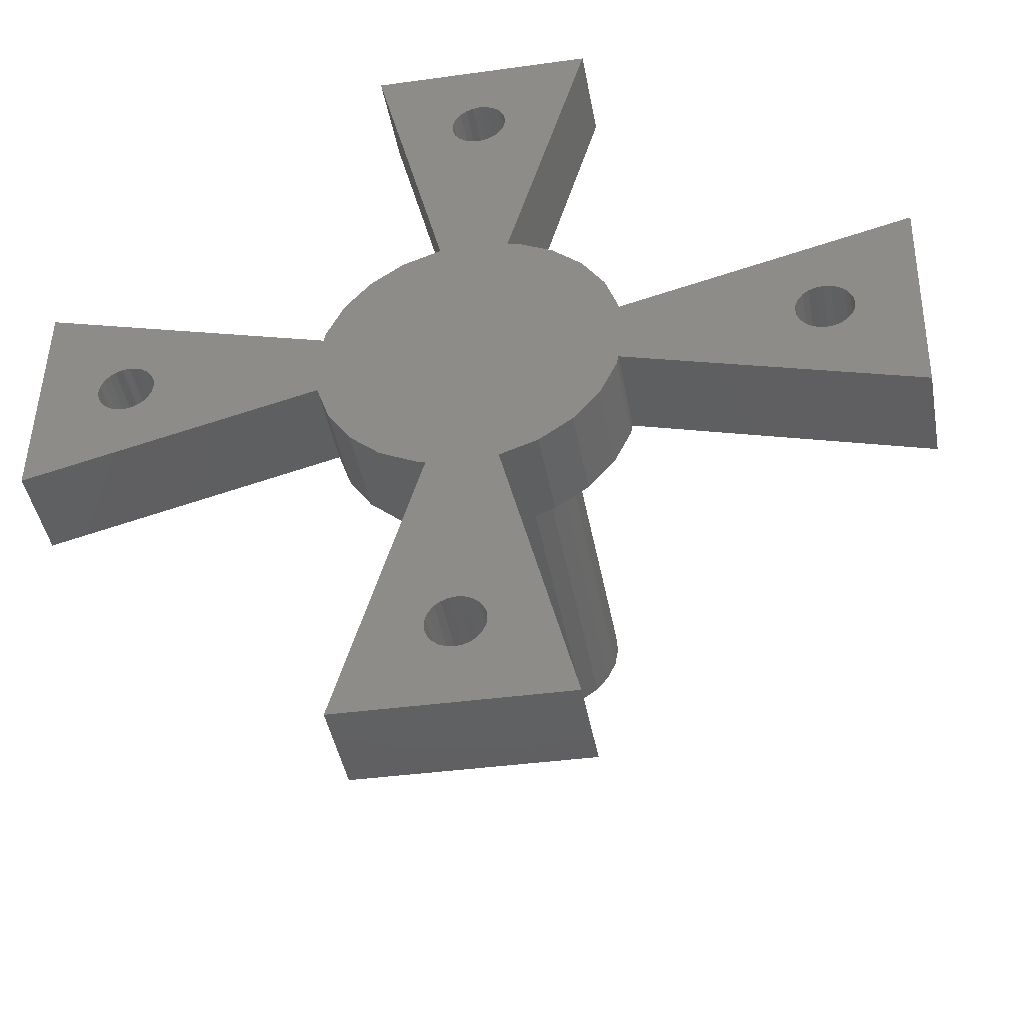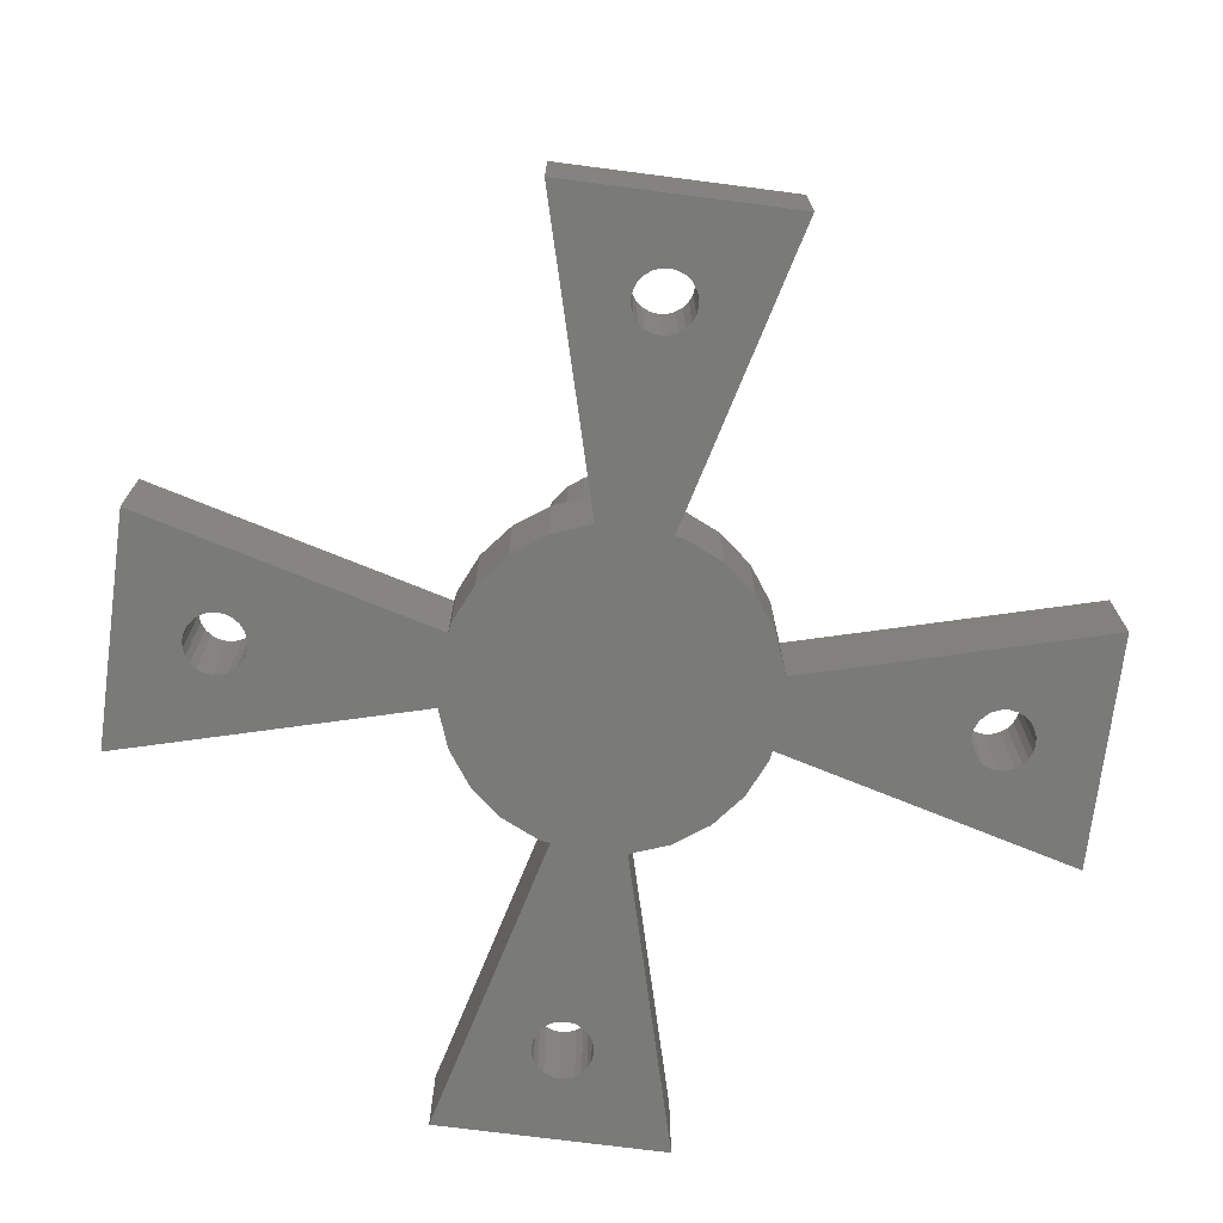
<metadata>
{"format":"stl","ext":"stl","renderer":"f3d","projection":"perspective","resolution":1024,"background":"white","views":[{"elev":-42.8,"azim":-169.7,"up":"+Y"},{"elev":-72.8,"azim":173.8,"up":"+Z"}]}
</metadata>
<code>
# stl→obj: 392 verts, 796 faces
v 96.98 -0.5191 26
v 96 -0.1579 46
v 96 -0.1579 26
v 96.98 -0.5191 46
v 100 3.8e-13 46
v 99.05 -0.4374 26
v 100 3.835e-13 26
v 99.05 -0.4374 46
v 94.93 6.097 26
v 95.73 6.765 46
v 95.73 6.765 26
v 94.93 6.097 46
v 94.48 1.247 46
v 94.04 2.195 26
v 94.48 1.247 26
v 94.04 2.195 46
v 93.87 3.225 46
v 93.94 4.013 26
v 93.87 3.225 26
v 93.96 4.264 46
v 93.96 4.264 26
v 95.15 0.4446 46
v 95.15 0.4446 26
v 101.4 1.521 26
v 101.8 2.5 46
v 101.4 1.521 46
v 101.8 2.5 26
v 100.8 0.6679 46
v 100.8 0.6679 26
v 98.75 7.284 26
v 99.73 6.923 46
v 99.73 6.923 26
v 98.75 7.284 46
v 101.2 5.518 26
v 101.7 4.569 46
v 101.7 4.569 26
v 101.2 5.518 46
v 94.32 5.244 46
v 94.32 5.244 26
v 97.71 7.379 26
v 98.49 7.307 26
v 97.71 7.379 46
v 101.7 4.322 26
v 101.9 3.54 46
v 101.9 3.54 26
v 100.6 6.32 26
v 100.6 6.32 46
v 94 2.443 26
v 96.3 2.962 46
v 96.24 3.382 46
v 96.46 2.57 46
v 96.72 2.233 46
v 97.05 1.975 46
v 98.02 -0.6144 46
v 97.44 1.813 46
v 97.86 1.757 46
v 98.29 1.813 46
v 98.68 1.975 46
v 99.01 2.233 46
v 99.27 2.57 46
v 99.43 2.962 46
v 99.49 3.382 46
v 96.68 7.202 46
v 96.3 3.803 46
v 96.46 4.195 46
v 96.72 4.532 46
v 97.05 4.79 46
v 97.44 4.952 46
v 97.86 5.007 46
v 98.29 4.952 46
v 98.68 4.79 46
v 99.01 4.532 46
v 99.27 4.195 46
v 99.43 3.803 46
v 97.23 -0.5422 26
v 98.02 -0.6144 26
v 96.93 7.245 26
v 96.68 7.202 26
v 98.21 22.87 21
v 97.85 23.02 26
v 97.85 23.02 21
v 98.21 22.87 26
v 81.14 2.648 26
v 81.19 3.038 21
v 81.14 2.648 21
v 81.19 3.038 26
v 96.25 -4.453 21
v 96.78 -14.44 21
v 96.74 -14.83 21
v 98.33 -4.604 21
v 96.93 -14.07 21
v 97.16 -13.76 21
v 97.46 -13.51 21
v 97.82 -13.35 21
v 98.21 -13.3 21
v 98.6 -13.34 21
v 99.9 -4.304 21
v 98.96 -13.48 21
v 99.28 -13.71 21
v 99.52 -14.02 21
v 99.68 -14.38 21
v 99.74 -14.76 21
v 92.46 -19.67 21
v 97.52 -16.11 21
v 104.2 -19.42 21
v 97.2 -15.88 21
v 96.96 -15.57 21
v 96.8 -15.21 21
v 97.88 -16.25 21
v 98.27 -16.29 21
v 98.66 -16.24 21
v 99.02 -16.08 21
v 99.32 -15.83 21
v 99.55 -15.52 21
v 99.7 -15.15 21
v 81.13 3.425 21
v 81.13 3.425 26
v 97.91 20.12 21
v 98.27 20.28 26
v 98.27 20.28 21
v 97.91 20.12 26
v 98.57 20.52 26
v 98.57 20.52 21
v 97.46 23.06 26
v 97.07 23 21
v 97.46 23.06 21
v 97.07 23 26
v 96.71 22.84 26
v 96.71 22.84 21
v 79.33 1.55 21
v 79.72 1.507 26
v 79.72 1.507 21
v 79.33 1.55 26
v 78.6 4.045 21
v 78.37 3.73 26
v 78.37 3.73 21
v 78.6 4.045 26
v 78.25 2.589 21
v 78.19 2.976 26
v 78.25 2.589 26
v 78.19 2.976 21
v 80.46 1.723 21
v 80.77 1.968 26
v 80.77 1.968 21
v 80.46 1.723 26
v 98.8 -0.48 26
v 80.97 3.783 21
v 80.97 3.783 26
v 78.65 1.924 21
v 78.96 1.692 26
v 78.96 1.692 21
v 78.65 1.924 26
v 97.52 20.06 26
v 97.52 20.06 21
v 80.41 4.321 26
v 80.05 4.463 21
v 80.41 4.321 21
v 80.05 4.463 26
v 98.53 22.64 26
v 98.53 22.64 21
v 96.03 21.92 21
v 95.99 21.53 26
v 95.99 21.53 21
v 96.03 21.92 26
v 98.8 20.84 26
v 98.95 21.2 21
v 98.8 20.84 21
v 98.95 21.2 26
v 101.8 2.752 26
v 79.66 4.506 21
v 79.66 4.506 26
v 98.77 22.34 26
v 98.93 21.98 21
v 98.93 21.98 26
v 98.77 22.34 21
v 96.17 22.28 26
v 96.17 22.28 21
v 96.05 21.14 26
v 96.05 21.14 21
v 96.21 20.78 26
v 96.21 20.78 21
v 78.4 2.23 21
v 78.4 2.23 26
v 98.99 21.59 21
v 98.99 21.59 26
v 75.06 -2.977 26
v 74.82 8.792 21
v 75.06 -2.977 21
v 74.82 8.792 26
v 96.41 22.6 21
v 96.41 22.6 26
v 80.73 4.089 21
v 80.73 4.089 26
v 81 2.284 26
v 81 2.284 21
v 91.51 26.19 21
v 103.3 26.43 26
v 103.3 26.43 21
v 91.51 26.19 26
v 78.91 4.29 26
v 78.91 4.29 21
v 80.11 1.566 26
v 80.11 1.566 21
v 79.27 4.447 26
v 79.27 4.447 21
v 78.23 3.365 21
v 78.23 3.365 26
v 96.45 20.48 21
v 96.45 20.48 26
v 96.77 20.25 21
v 96.77 20.25 26
v 97.13 20.1 21
v 97.13 20.1 26
v 99.52 -14.02 26
v 99.28 -13.71 26
v 97.2 -15.88 26
v 97.52 -16.11 26
v 96.78 -14.44 26
v 96.93 -14.07 26
v 96.74 -14.83 26
v 96.8 -15.21 26
v 117.5 3.789 26
v 117.5 4.176 21
v 117.5 3.789 21
v 117.5 4.176 26
v 97.46 -13.51 26
v 97.82 -13.35 26
v 117.3 4.535 21
v 117.3 4.535 26
v 98.6 -13.34 26
v 98.21 -13.3 26
v 96.96 -15.57 26
v 97.88 -16.25 26
v 99.74 -14.76 26
v 99.68 -14.38 26
v 97.16 -13.76 26
v 98.27 -16.29 26
v 98.66 -16.24 26
v 115 2.676 26
v 115.3 2.444 21
v 115 2.676 21
v 115.3 2.444 26
v 117.5 3.4 21
v 117.5 3.4 26
v 98.96 -13.48 26
v 115.7 2.302 26
v 115.7 2.302 21
v 115 4.797 21
v 114.7 4.481 26
v 114.7 4.481 21
v 115 4.797 26
v 116.5 2.318 21
v 116.8 2.475 26
v 116.8 2.475 21
v 116.5 2.318 26
v 116.1 2.259 21
v 116.1 2.259 26
v 114.8 2.982 26
v 114.8 2.982 21
v 99.55 -15.52 26
v 99.32 -15.83 26
v 120.7 9.742 21
v 120.9 -2.027 26
v 120.9 -2.027 21
v 120.7 9.742 26
v 117.1 2.72 21
v 117.1 2.72 26
v 117.4 3.035 21
v 117.4 3.035 26
v 114.6 3.34 21
v 114.6 3.34 26
v 117.1 4.841 21
v 117.1 4.841 26
v 114.5 3.727 21
v 114.5 3.727 26
v 116.8 5.072 21
v 116.8 5.072 26
v 116.4 5.215 21
v 116 5.258 26
v 116 5.258 21
v 116.4 5.215 26
v 115.6 5.199 21
v 115.6 5.199 26
v 115.3 5.041 21
v 115.3 5.041 26
v 99.7 -15.15 26
v 99.02 -16.08 26
v 104.2 -19.42 26
v 92.46 -19.67 26
v 105.7 1.768 21
v 105.7 1.768 26
v 90.18 1.349 26
v 90.03 4.997 26
v 90.71 6.97 26
v 90.27 0.8628 26
v 91.18 -1.017 26
v 91.89 8.698 26
v 92.55 -2.596 26
v 93.47 10.06 26
v 94.28 -3.768 26
v 96.25 -4.453 26
v 99.9 -4.304 26
v 100.4 -4.21 26
v 102.3 -3.3 26
v 95.35 10.98 26
v 95.83 11.07 26
v 99.48 11.22 26
v 101.5 10.53 26
v 103.2 9.361 26
v 103.8 -1.933 26
v 104.5 7.781 26
v 105 -0.2048 26
v 105.5 5.902 26
v 105.6 5.416 26
v 114.6 4.116 26
v 105.5 5.902 21
v 104.5 7.781 21
v 105 -0.2048 21
v 103.8 -1.933 21
v 90.18 1.349 21
v 114.6 4.116 21
v 100.4 -4.21 21
v 102.3 -3.3 21
v 90.27 0.8628 21
v 91.89 8.698 21
v 90.71 6.97 21
v 91.18 -1.017 21
v 95.83 11.07 21
v 105.6 5.416 21
v 105.9 3.851 21
v 103.2 9.361 21
v 99.48 11.22 21
v 99.25 9.221 21
v 98.98 9.248 21
v 100.7 8.665 21
v 101.5 10.53 21
v 102 7.748 21
v 103 6.534 21
v 103.6 5.106 21
v 103.6 4.872 21
v 93.47 10.06 21
v 95.35 10.98 21
v 97.4 11.37 21
v 96.38 9.168 21
v 96.48 -2.456 21
v 96.75 -2.483 21
v 90.03 4.997 21
v 89.88 2.914 21
v 92 4.498 21
v 92.08 1.893 21
v 92.03 4.764 21
v 92.58 6.228 21
v 92.12 1.659 21
v 92.76 0.2305 21
v 93.5 7.498 21
v 93.75 -0.9835 21
v 94.71 8.488 21
v 95.02 -1.9 21
v 96.14 9.13 21
v 99.35 -2.403 21
v 99.59 -2.365 21
v 101 -1.723 21
v 102.2 -0.7332 21
v 103.1 0.5371 21
v 103.7 2.001 21
v 103.7 2.267 21
v 92.55 -2.596 21
v 94.28 -3.768 21
v 96.3 2.962 26
v 96.3 3.803 26
v 96.24 3.382 26
v 96.46 2.57 26
v 96.46 4.195 26
v 96.72 2.233 26
v 96.72 4.532 26
v 97.05 1.975 26
v 97.05 4.79 26
v 97.44 1.813 26
v 97.44 4.952 26
v 97.86 1.757 26
v 97.86 5.007 26
v 98.29 1.813 26
v 98.29 4.952 26
v 98.68 1.975 26
v 98.68 4.79 26
v 99.01 2.233 26
v 99.01 4.532 26
v 99.27 2.57 26
v 99.27 4.195 26
v 99.43 2.962 26
v 99.43 3.803 26
v 99.49 3.382 26
f 1 2 3
f 2 1 4
f 5 6 7
f 6 5 8
f 9 10 11
f 10 9 12
f 13 14 15
f 14 13 16
f 17 18 19
f 18 17 20
f 18 20 21
f 22 15 23
f 15 22 13
f 24 25 26
f 25 24 27
f 28 7 29
f 7 28 5
f 30 31 32
f 31 30 33
f 34 35 36
f 35 34 37
f 38 9 39
f 9 38 12
f 29 26 28
f 26 29 24
f 40 30 41
f 30 40 33
f 33 40 42
f 43 44 45
f 44 43 35
f 35 43 36
f 31 46 32
f 46 31 47
f 38 21 20
f 21 38 39
f 16 48 14
f 48 16 17
f 48 17 19
f 2 49 50
f 49 2 4
f 49 4 51
f 51 4 52
f 52 4 53
f 53 4 54
f 53 54 55
f 55 54 56
f 56 54 57
f 57 54 8
f 57 8 58
f 58 8 59
f 59 8 60
f 60 8 5
f 60 5 61
f 61 5 62
f 62 5 31
f 31 5 47
f 47 5 28
f 47 28 37
f 37 28 26
f 37 26 35
f 35 26 25
f 35 25 44
f 16 20 17
f 20 16 38
f 38 16 13
f 38 13 12
f 12 13 22
f 12 22 10
f 10 22 2
f 10 2 50
f 10 50 63
f 63 50 64
f 63 64 65
f 63 65 66
f 63 66 42
f 42 66 67
f 42 67 68
f 42 68 69
f 42 69 33
f 33 69 70
f 33 70 71
f 33 71 72
f 33 72 31
f 31 72 73
f 31 73 74
f 31 74 62
f 54 75 76
f 75 54 1
f 1 54 4
f 2 23 3
f 23 2 22
f 63 77 78
f 77 63 42
f 42 40 77
f 79 80 81
f 80 79 82
f 83 84 85
f 84 83 86
f 87 88 89
f 88 87 90
f 88 90 91
f 91 90 92
f 92 90 93
f 93 90 94
f 94 90 95
f 95 90 96
f 96 90 97
f 96 97 98
f 98 97 99
f 99 97 100
f 100 97 101
f 101 97 102
f 103 104 105
f 104 103 106
f 106 103 107
f 107 103 108
f 108 103 89
f 89 103 87
f 105 104 109
f 105 109 110
f 105 110 111
f 105 111 112
f 105 112 113
f 105 113 114
f 105 114 115
f 105 115 102
f 105 102 97
f 86 116 84
f 116 86 117
f 118 119 120
f 119 118 121
f 120 122 123
f 122 120 119
f 124 125 126
f 125 124 127
f 125 128 129
f 128 125 127
f 130 131 132
f 131 130 133
f 11 63 78
f 63 11 10
f 134 135 136
f 135 134 137
f 138 139 140
f 139 138 141
f 46 37 34
f 37 46 47
f 142 143 144
f 143 142 145
f 8 146 6
f 146 8 76
f 76 8 54
f 117 147 116
f 147 117 148
f 80 126 81
f 126 80 124
f 149 150 151
f 150 149 152
f 153 118 154
f 118 153 121
f 155 156 157
f 156 155 158
f 159 79 160
f 79 159 82
f 161 162 163
f 162 161 164
f 165 166 167
f 166 165 168
f 27 44 25
f 44 27 169
f 44 169 45
f 158 170 156
f 170 158 171
f 172 173 174
f 173 172 175
f 161 176 164
f 176 161 177
f 163 178 179
f 178 163 162
f 179 180 181
f 180 179 178
f 182 152 149
f 152 182 183
f 168 184 166
f 184 168 185
f 186 187 188
f 187 186 189
f 159 175 172
f 175 159 160
f 128 190 129
f 190 128 191
f 185 173 184
f 173 185 174
f 192 155 157
f 155 192 193
f 194 85 195
f 85 194 83
f 196 197 198
f 197 196 199
f 200 134 201
f 134 200 137
f 202 142 203
f 142 202 145
f 148 192 147
f 192 148 193
f 204 201 205
f 201 204 200
f 206 139 141
f 139 206 207
f 150 130 151
f 130 150 133
f 190 176 177
f 176 190 191
f 206 135 207
f 135 206 136
f 208 180 209
f 180 208 181
f 209 210 208
f 210 209 211
f 212 153 154
f 153 212 213
f 122 167 123
f 167 122 165
f 138 183 182
f 183 138 140
f 143 195 144
f 195 143 194
f 170 204 205
f 204 170 171
f 132 202 203
f 202 132 131
f 210 213 212
f 213 210 211
f 214 99 100
f 99 214 215
f 216 104 106
f 104 216 217
f 91 218 88
f 218 91 219
f 89 218 220
f 218 89 88
f 89 221 108
f 221 89 220
f 222 223 224
f 223 222 225
f 94 226 93
f 226 94 227
f 225 228 223
f 228 225 229
f 230 95 96
f 95 230 231
f 107 216 106
f 216 107 232
f 104 233 109
f 233 104 217
f 234 101 102
f 101 234 235
f 226 92 93
f 92 226 236
f 233 110 109
f 110 233 237
f 110 238 111
f 238 110 237
f 239 240 241
f 240 239 242
f 222 243 244
f 243 222 224
f 92 219 91
f 219 92 236
f 215 98 99
f 98 215 245
f 98 230 96
f 230 98 245
f 240 246 247
f 246 240 242
f 248 249 250
f 249 248 251
f 252 253 254
f 253 252 255
f 256 255 252
f 255 256 257
f 241 258 239
f 258 241 259
f 260 113 261
f 113 260 114
f 231 94 95
f 94 231 227
f 262 263 264
f 263 262 265
f 246 256 247
f 256 246 257
f 253 266 254
f 266 253 267
f 267 268 266
f 268 267 269
f 270 258 259
f 258 270 271
f 229 272 228
f 272 229 273
f 274 271 270
f 271 274 275
f 273 276 272
f 276 273 277
f 278 279 280
f 279 278 281
f 279 282 280
f 282 279 283
f 283 284 282
f 284 283 285
f 284 251 248
f 251 284 285
f 286 114 260
f 114 286 115
f 286 102 115
f 102 286 234
f 111 287 112
f 287 111 238
f 235 100 101
f 100 235 214
f 269 243 268
f 243 269 244
f 277 278 276
f 278 277 281
f 107 221 232
f 221 107 108
f 288 103 105
f 103 288 289
f 112 261 113
f 261 112 287
f 263 290 264
f 290 263 291
f 186 140 139
f 140 186 183
f 183 186 152
f 152 186 150
f 150 186 133
f 133 186 131
f 131 186 292
f 131 292 202
f 202 292 145
f 145 292 143
f 143 292 194
f 194 292 83
f 83 292 86
f 86 292 293
f 293 292 294
f 294 292 295
f 294 295 296
f 294 296 297
f 297 296 298
f 297 298 299
f 299 298 300
f 299 300 19
f 19 300 48
f 48 300 14
f 14 300 15
f 15 300 301
f 15 301 23
f 23 301 3
f 3 301 1
f 1 301 220
f 1 220 218
f 1 218 219
f 1 219 236
f 1 236 75
f 75 236 226
f 75 226 76
f 76 226 227
f 76 227 231
f 76 231 146
f 146 231 230
f 146 230 245
f 146 245 6
f 6 245 215
f 6 215 7
f 7 215 214
f 7 214 302
f 302 214 235
f 302 235 234
f 7 302 303
f 7 303 29
f 29 303 304
f 29 304 24
f 24 304 27
f 27 304 169
f 169 304 45
f 291 271 275
f 271 291 258
f 258 291 239
f 239 291 263
f 239 263 242
f 242 263 246
f 246 263 257
f 257 263 255
f 255 263 253
f 253 263 267
f 267 263 269
f 269 263 244
f 244 263 222
f 222 263 265
f 299 21 305
f 21 299 19
f 21 19 18
f 305 21 39
f 305 39 9
f 305 9 11
f 305 11 306
f 306 11 78
f 306 78 162
f 162 78 178
f 178 78 180
f 180 78 209
f 209 78 211
f 211 78 77
f 211 77 213
f 213 77 40
f 213 40 153
f 153 40 121
f 121 40 41
f 121 41 119
f 119 41 122
f 122 41 30
f 122 30 165
f 165 30 32
f 165 32 307
f 165 307 168
f 168 307 185
f 307 32 308
f 308 32 46
f 308 46 34
f 308 34 36
f 308 36 309
f 309 36 43
f 309 43 45
f 309 45 304
f 309 304 310
f 309 310 311
f 311 310 312
f 311 312 313
f 313 312 291
f 313 291 314
f 314 291 265
f 265 291 251
f 251 291 249
f 249 291 315
f 315 291 275
f 265 251 285
f 265 285 283
f 265 283 279
f 265 279 281
f 265 281 277
f 265 277 273
f 265 273 229
f 265 229 225
f 265 225 222
f 289 220 301
f 220 289 221
f 221 289 232
f 232 289 216
f 216 289 217
f 217 289 288
f 217 288 233
f 233 288 237
f 237 288 238
f 238 288 287
f 287 288 261
f 261 288 260
f 260 288 286
f 286 288 234
f 234 288 302
f 199 128 197
f 128 199 191
f 191 199 176
f 176 199 164
f 164 199 162
f 162 199 306
f 197 128 127
f 197 127 124
f 197 124 80
f 197 80 82
f 197 82 159
f 197 159 172
f 197 172 174
f 197 174 185
f 197 185 307
f 189 171 293
f 171 189 204
f 204 189 200
f 200 189 137
f 137 189 135
f 135 189 186
f 135 186 207
f 207 186 139
f 293 171 158
f 293 158 155
f 293 155 193
f 293 193 148
f 293 148 117
f 293 117 86
f 316 311 313
f 311 316 317
f 318 310 319
f 310 318 312
f 292 188 320
f 188 292 186
f 321 275 274
f 275 321 315
f 304 322 323
f 322 304 303
f 250 315 321
f 315 250 249
f 295 320 324
f 320 295 292
f 294 325 326
f 325 294 297
f 296 324 327
f 324 296 295
f 199 328 306
f 328 199 196
f 329 265 262
f 265 329 314
f 262 330 329
f 330 262 248
f 330 248 250
f 330 250 321
f 330 321 274
f 248 262 284
f 284 262 282
f 282 262 280
f 280 262 278
f 278 262 276
f 276 262 272
f 272 262 228
f 228 262 223
f 223 262 224
f 330 264 290
f 264 330 241
f 241 330 259
f 259 330 270
f 270 330 274
f 264 241 240
f 264 240 247
f 264 247 256
f 264 256 252
f 264 252 254
f 264 254 266
f 264 266 268
f 264 268 243
f 264 243 224
f 264 224 262
f 331 311 317
f 311 331 309
f 332 333 334
f 333 332 335
f 335 332 336
f 335 336 337
f 337 336 331
f 337 331 338
f 338 331 339
f 339 331 317
f 339 317 340
f 340 317 329
f 329 317 316
f 341 305 342
f 305 341 299
f 343 344 328
f 344 343 345
f 345 343 346
f 347 320 348
f 320 347 349
f 320 349 350
f 350 349 351
f 350 351 352
f 350 352 353
f 353 352 354
f 354 352 355
f 354 355 356
f 356 355 357
f 356 357 358
f 358 357 359
f 358 359 345
f 345 359 344
f 346 90 87
f 90 346 343
f 90 343 334
f 334 343 332
f 335 360 333
f 360 335 361
f 361 335 362
f 362 335 337
f 362 337 363
f 363 337 338
f 363 338 364
f 364 338 339
f 364 339 365
f 365 339 340
f 365 340 366
f 366 340 329
f 366 329 290
f 290 329 330
f 90 360 97
f 360 90 334
f 360 334 333
f 329 313 314
f 313 329 316
f 105 302 288
f 302 105 97
f 350 324 320
f 324 350 327
f 327 350 367
f 367 350 353
f 367 353 354
f 367 354 368
f 368 354 356
f 368 356 358
f 368 358 87
f 87 358 345
f 87 345 346
f 298 327 367
f 327 298 296
f 325 299 341
f 299 325 297
f 187 293 347
f 293 187 189
f 196 163 328
f 163 196 161
f 161 196 177
f 177 196 190
f 190 196 129
f 129 196 198
f 129 198 125
f 125 198 126
f 126 198 81
f 81 198 79
f 79 198 160
f 160 198 175
f 175 198 173
f 173 198 184
f 184 198 332
f 163 343 328
f 343 163 179
f 343 179 181
f 343 181 208
f 343 208 210
f 343 210 212
f 343 212 154
f 343 154 332
f 332 154 118
f 332 118 120
f 332 120 123
f 332 123 167
f 332 167 166
f 332 166 184
f 300 367 368
f 367 300 298
f 332 308 336
f 308 332 307
f 293 326 347
f 326 293 294
f 187 136 188
f 136 187 134
f 134 187 201
f 201 187 205
f 205 187 170
f 170 187 347
f 188 136 206
f 188 206 141
f 170 347 156
f 156 347 157
f 157 347 192
f 192 347 147
f 147 347 116
f 116 347 84
f 84 347 348
f 188 132 320
f 132 188 130
f 130 188 151
f 151 188 149
f 149 188 182
f 182 188 138
f 138 188 141
f 320 132 203
f 320 203 142
f 320 142 144
f 320 144 195
f 320 195 85
f 320 85 84
f 320 84 348
f 336 309 331
f 309 336 308
f 332 197 307
f 197 332 198
f 290 312 318
f 312 290 291
f 310 323 319
f 323 310 304
f 303 97 322
f 97 303 302
f 301 368 87
f 368 301 300
f 289 87 103
f 87 289 301
f 305 328 342
f 328 305 306
f 361 97 360
f 97 361 362
f 97 362 322
f 322 362 323
f 323 362 363
f 323 363 364
f 323 364 319
f 319 364 365
f 319 365 366
f 319 366 290
f 319 290 318
f 326 349 347
f 349 326 325
f 349 325 351
f 351 325 341
f 351 341 352
f 352 341 355
f 355 341 342
f 355 342 357
f 357 342 359
f 359 342 328
f 359 328 344
f 369 370 371
f 370 369 372
f 370 372 373
f 373 372 374
f 373 374 375
f 375 374 376
f 375 376 377
f 377 376 378
f 377 378 379
f 379 378 380
f 379 380 381
f 381 380 382
f 381 382 383
f 383 382 384
f 383 384 385
f 385 384 386
f 385 386 387
f 387 386 388
f 387 388 389
f 389 388 390
f 389 390 391
f 391 390 392
f 69 379 381
f 379 69 68
f 58 386 384
f 386 58 59
f 371 64 50
f 64 371 370
f 74 392 62
f 392 74 391
f 369 50 49
f 50 369 371
f 72 389 73
f 389 72 387
f 73 391 74
f 391 73 389
f 70 381 383
f 381 70 69
f 373 66 65
f 66 373 375
f 372 49 51
f 49 372 369
f 67 375 377
f 375 67 66
f 374 51 52
f 51 374 372
f 57 384 382
f 384 57 58
f 53 378 376
f 378 53 55
f 56 382 380
f 382 56 57
f 60 386 59
f 386 60 388
f 72 385 387
f 385 72 71
f 374 53 376
f 53 374 52
f 378 56 380
f 56 378 55
f 62 390 61
f 390 62 392
f 61 388 60
f 388 61 390
f 370 65 64
f 65 370 373
f 71 383 385
f 383 71 70
f 68 377 379
f 377 68 67

</code>
